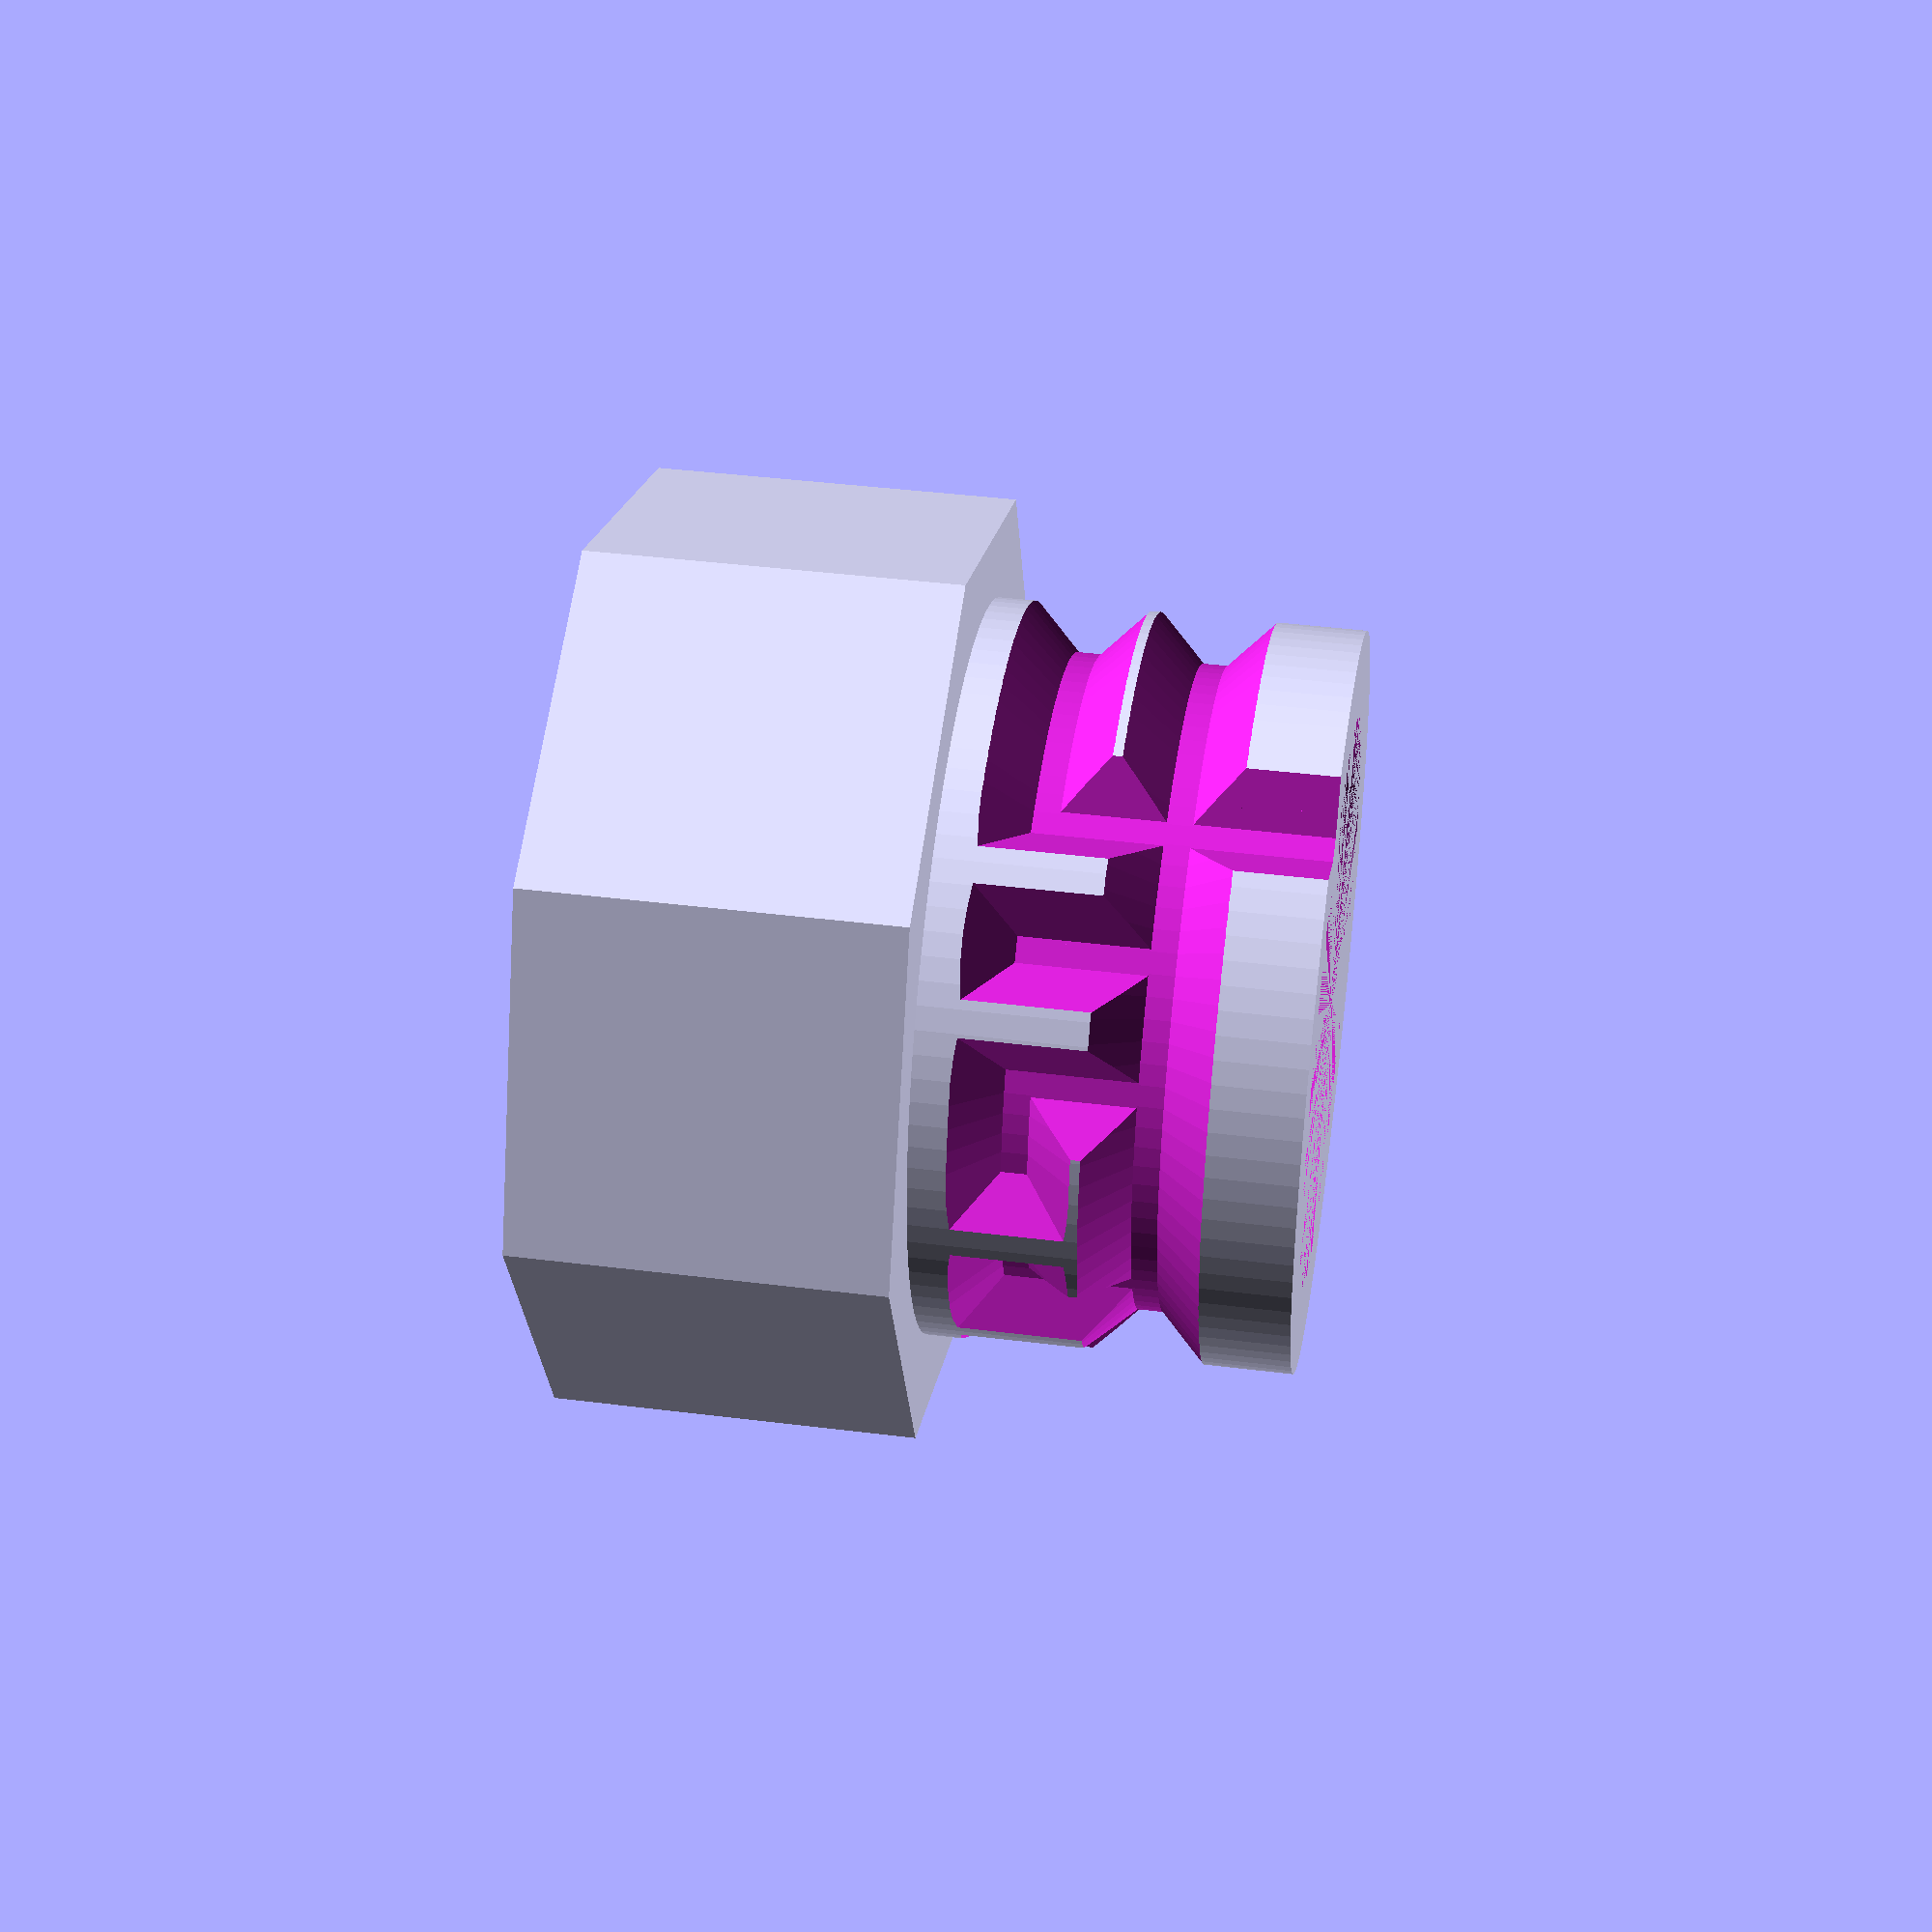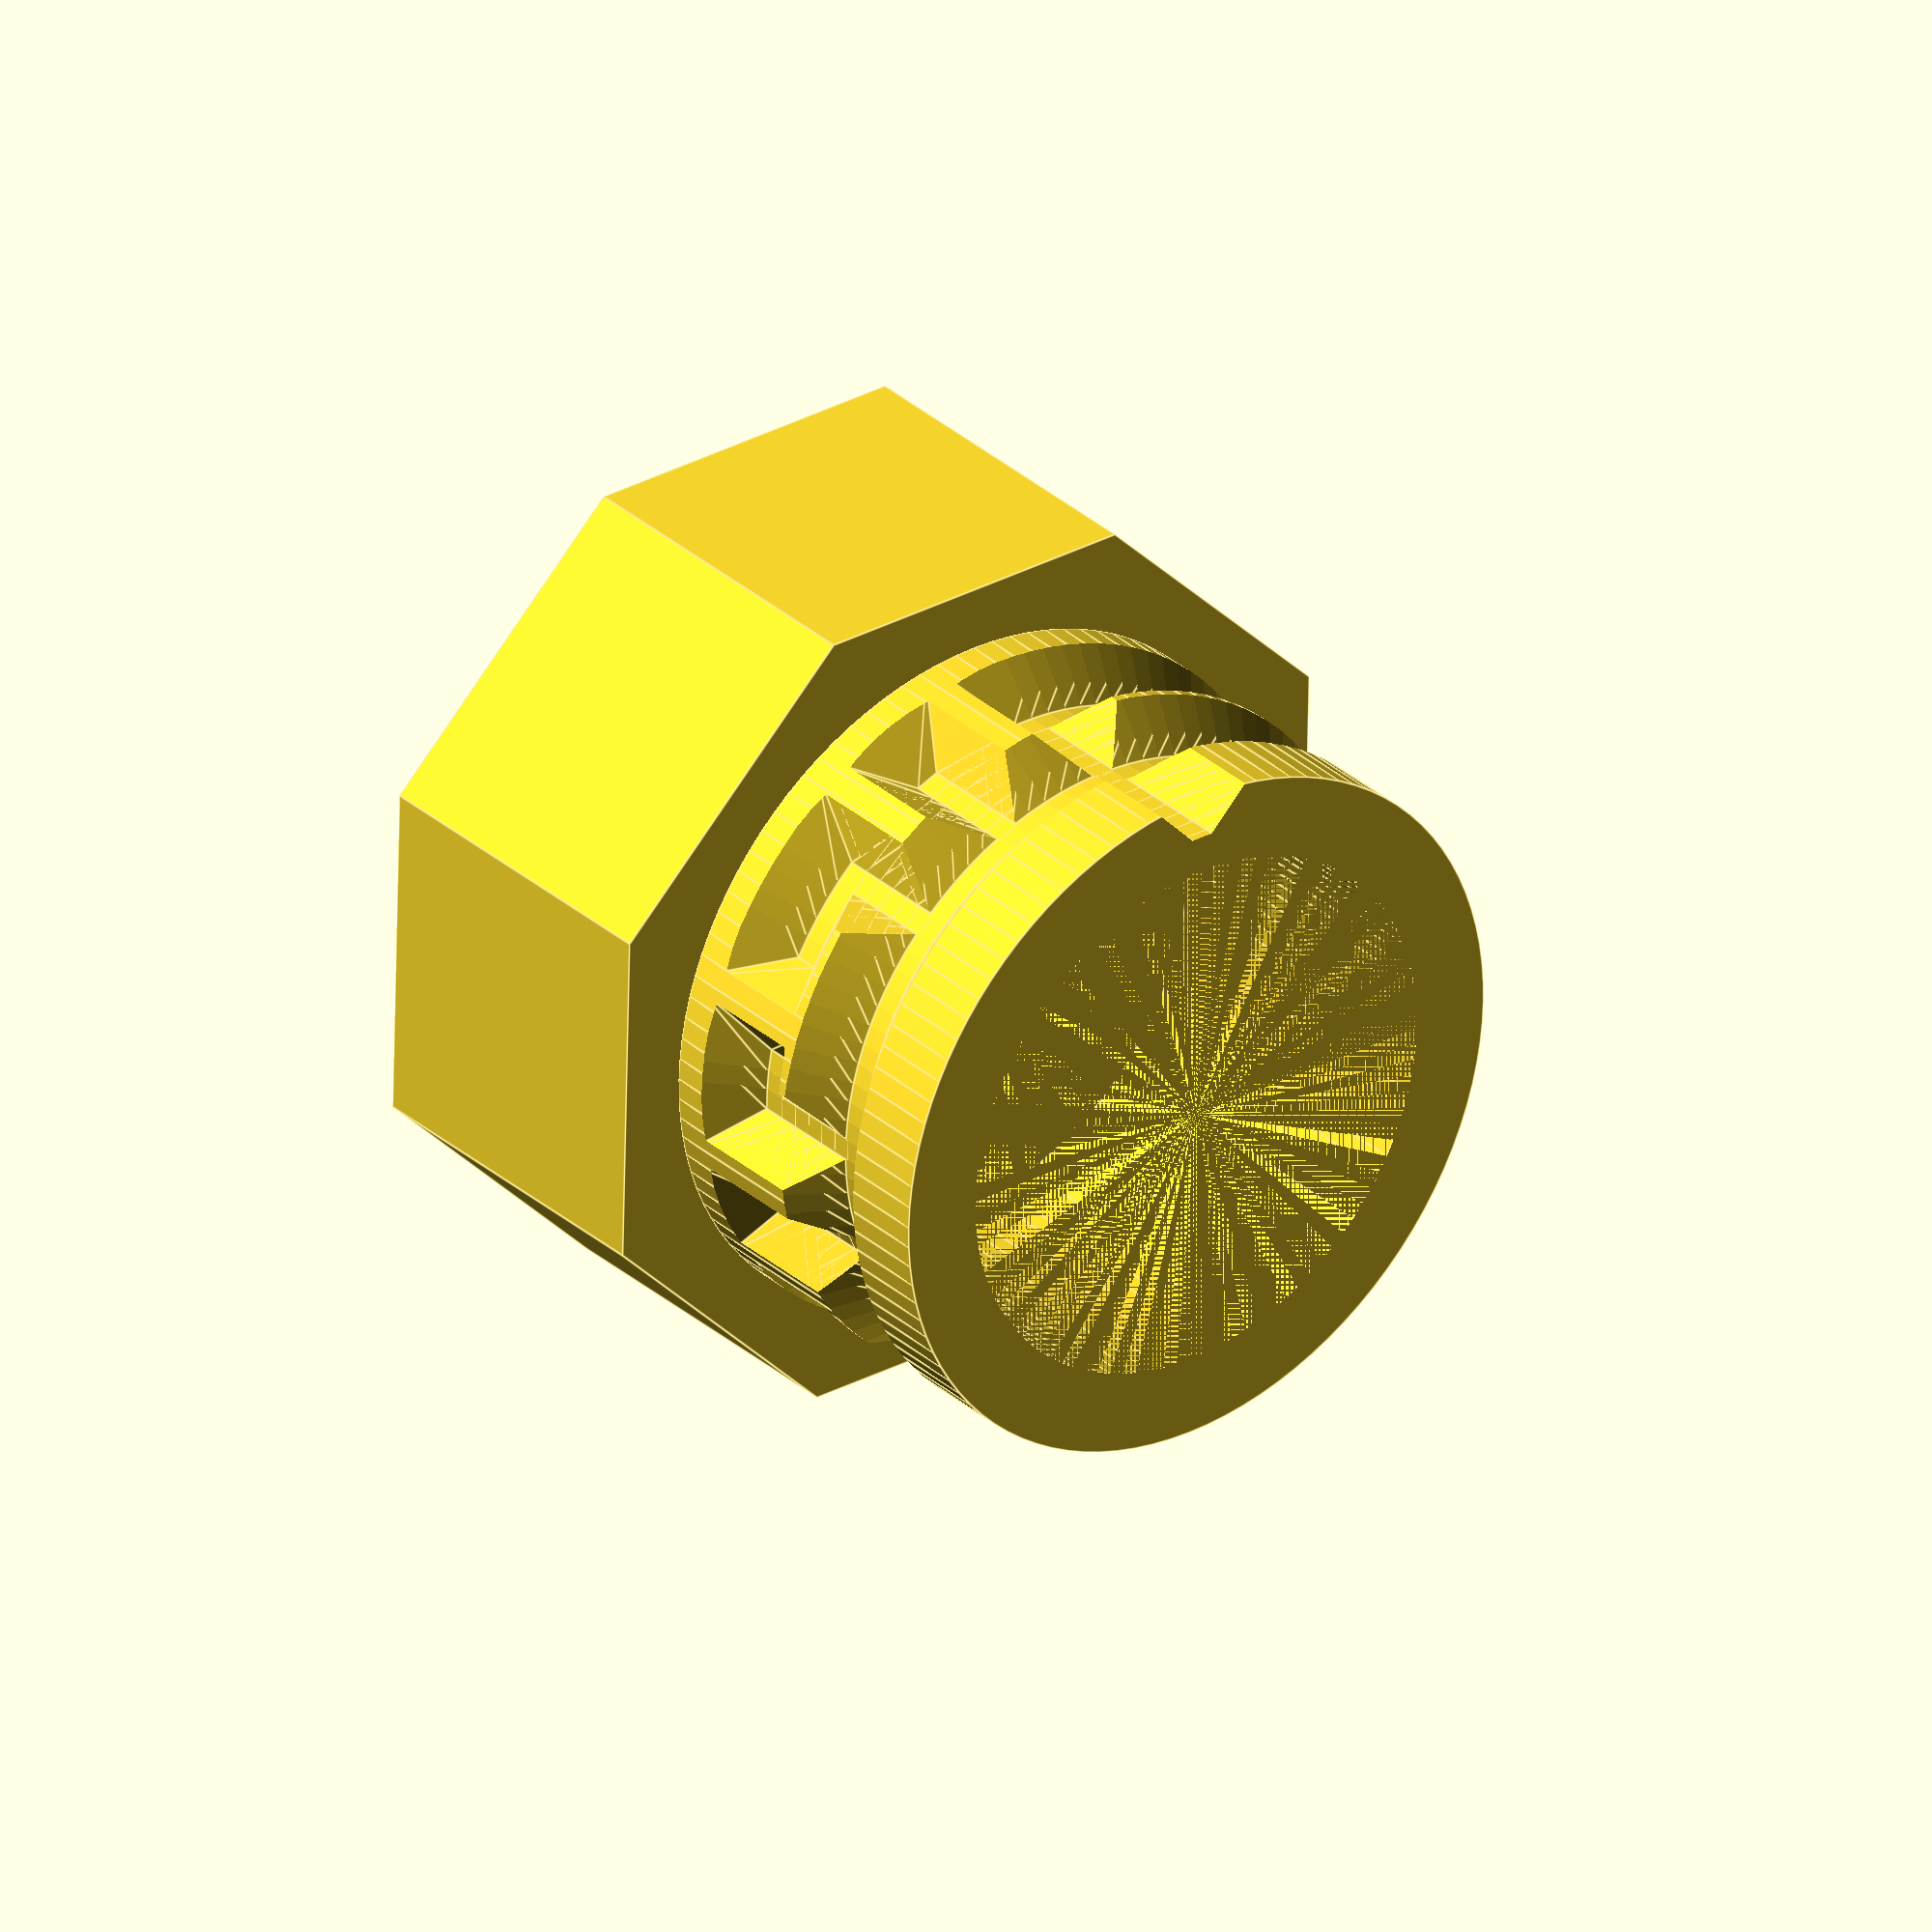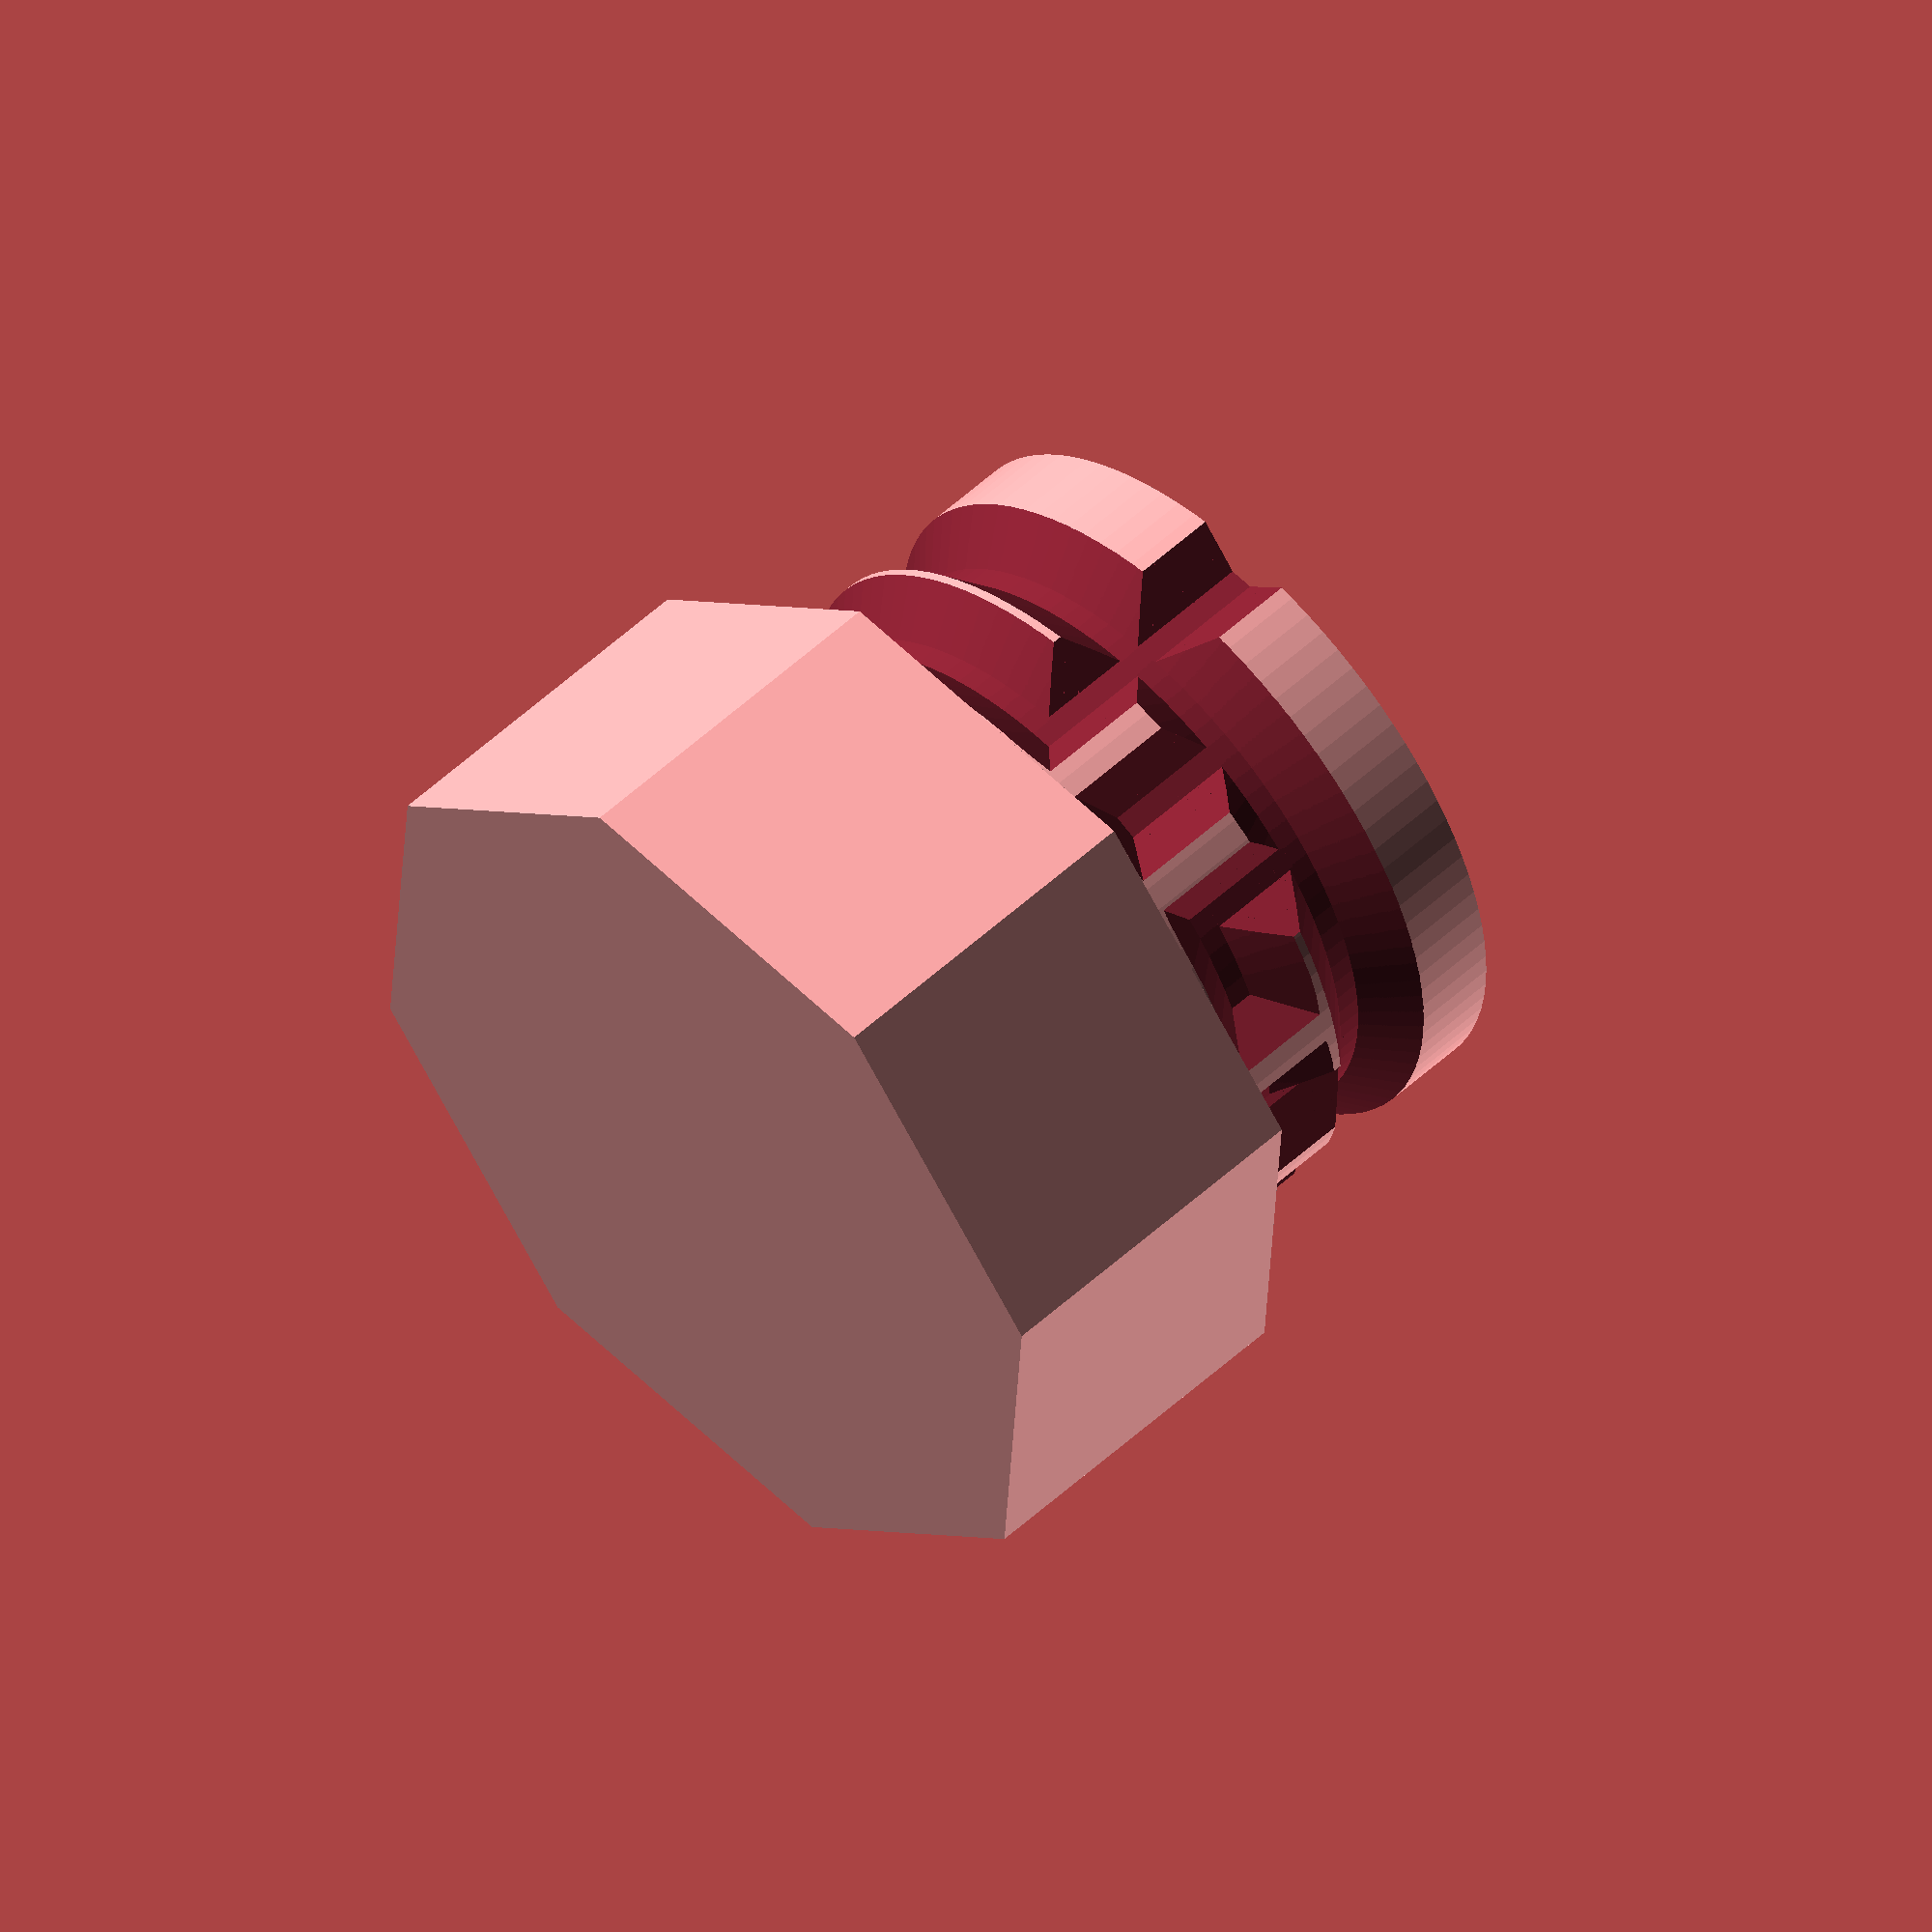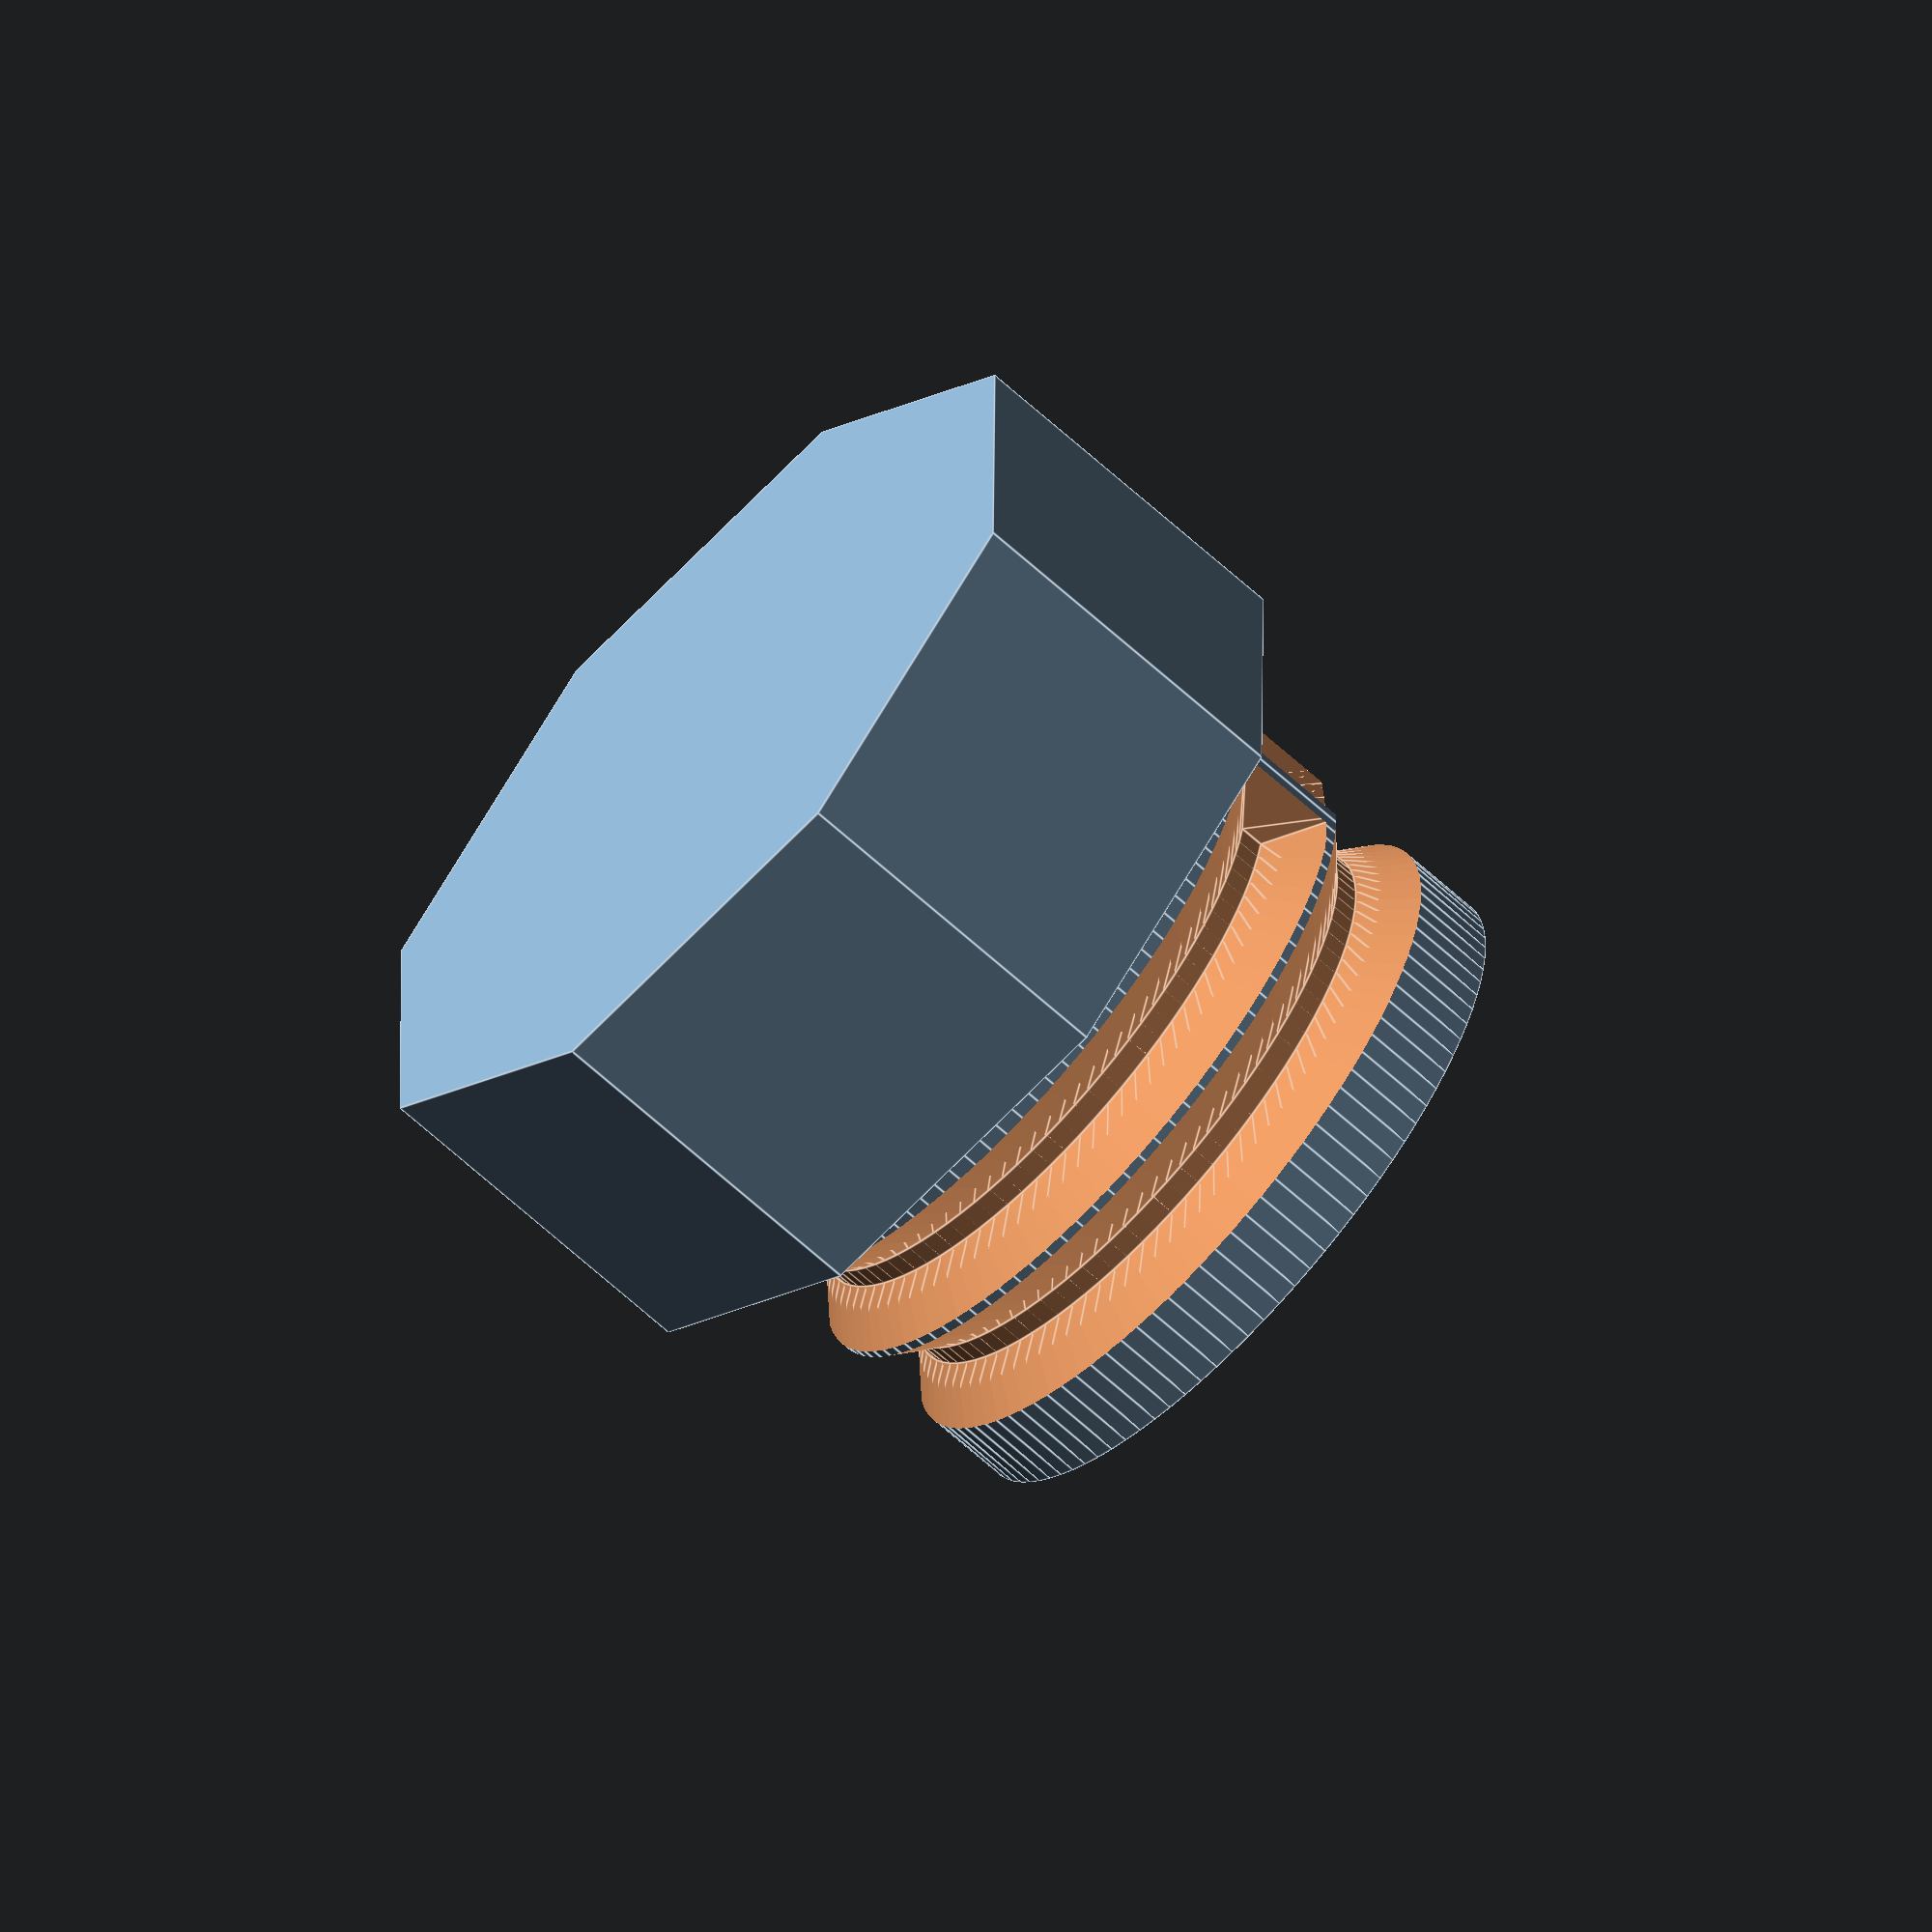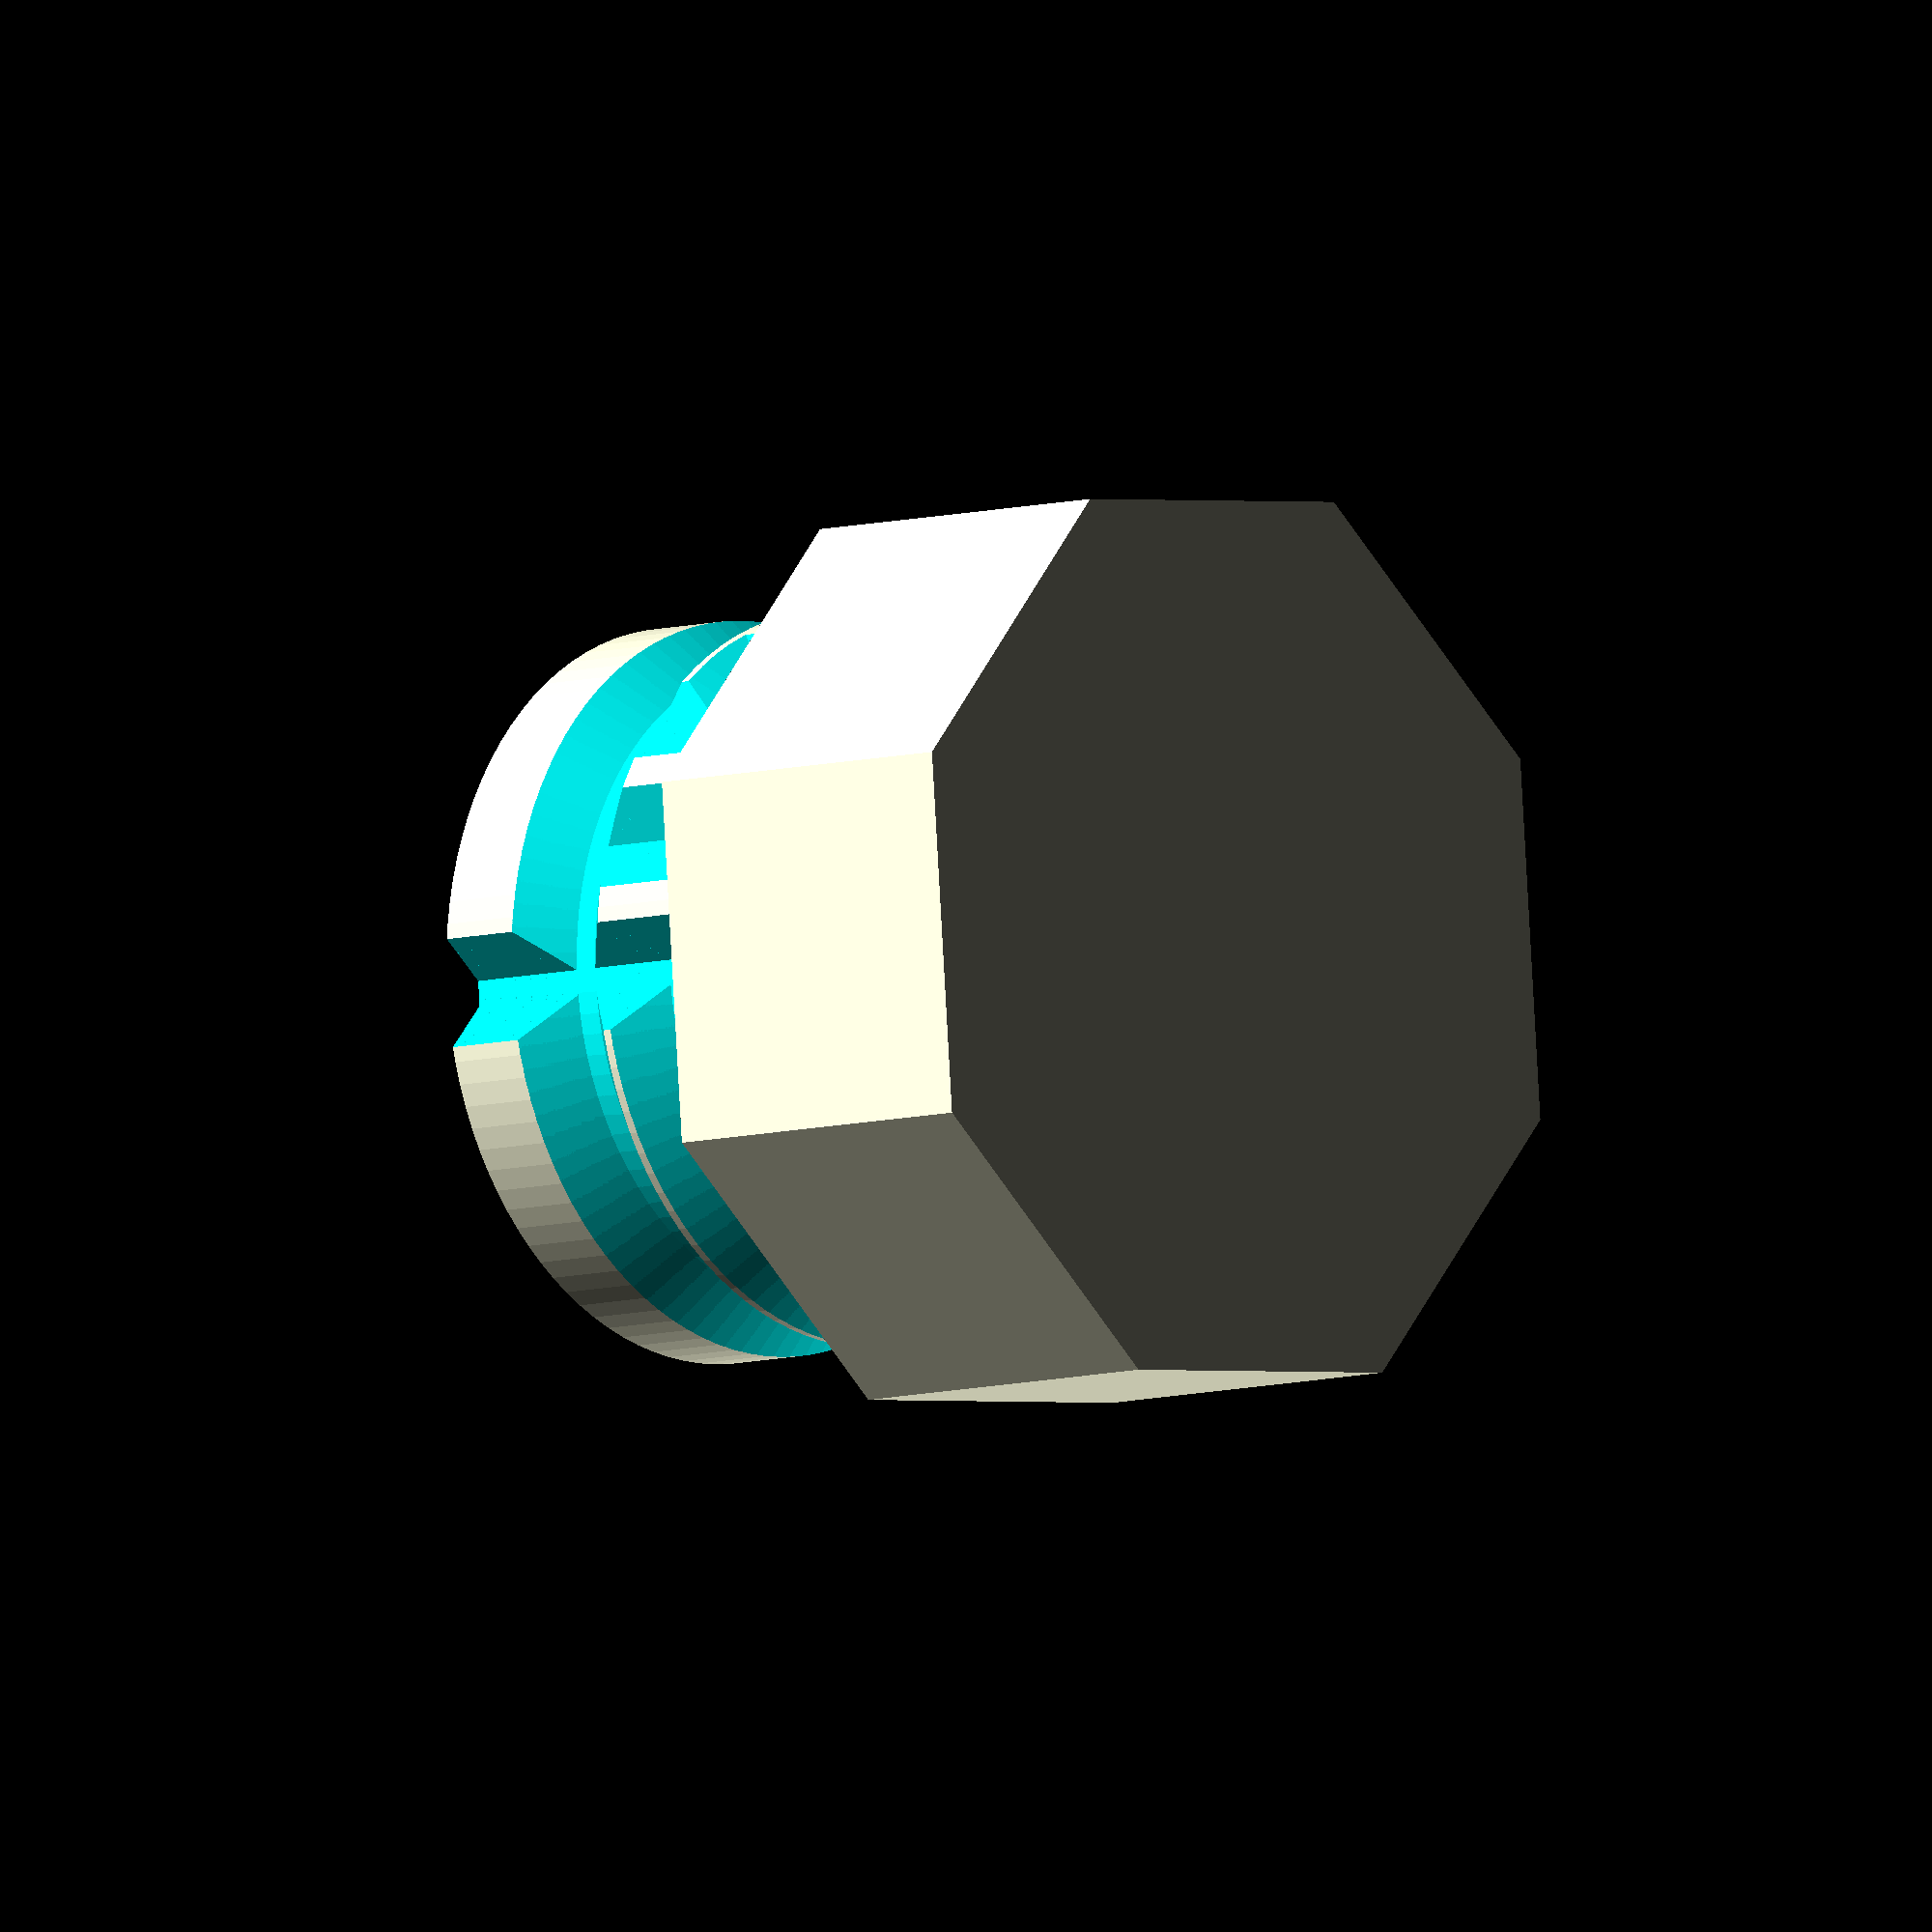
<openscad>
// labyrinth maze
// Add divet on outside of case for where the pin is.
// Consider possibility of putting the maze on the inside of the lid.
// Extend interior tube into the handle.

top_thickness = 2;
bottom_thickness = 2;

outside_facets = 8;

C_I = 19.2; // Cylinder maze inside diameter
C_O = 25.0; // Cylinder maze outside diameter
C_H = 12.4; // Cylinder maze height (72.4)

H_I = C_I; // Handle inside diameter
H_O = 32;  // Handle outside diameter
H_H = 12.4; // Handle height

P_I = 1; // Pixel inside diameter
P_O = 3.8; // Pixel outside diameter
P_H = 1.6; // Pixel height
P_S = (1/sqrt(2))*P_I; // pixel tip side length

M_W = 3.14159*(C_O-2*P_H);
M_H = C_H;
echo("M_W=",M_W);
echo("M_H=",M_H);
M_Wn = floor(M_W/P_S);
M_Hn = floor(M_H/P_S);
echo("M_Wn=",M_Wn);
echo("M_Hn=",M_Hn);

L_I = 25.7; // Lid inside diameter
L_O = H_O; // Lid outside diameter
L_H = C_H+top_thickness; // lid height (76.3)
L_pin_offset = M_H-(M_Hn-4)*P_S; // how far inside the lid is the pin (4.8)



C_Ic = C_O/2-P_H;  // Cylinder inside radius of channels

channel_scale = 1.2;
pin_scale = 1.0;

//lid();
base();


//pixel();
//handle();
//maze();
//lid();
//generate_maze_mask();
//generate_maze();

module base()
{
    handle();
    generate_maze();
}

module pixel()
{
    rotate(a=[0,90,0])
    rotate(a=[0,0,45])
    cylinder(d1=P_I,d2=sqrt(2)*P_O,h=P_H,$fn=4);
}

module handle()
{
    rotate(a=[0,0,360/(outside_facets*2)])
    difference()
    {
        cylinder(d=H_O,h=H_H,$fn=outside_facets);
        translate([0,0,bottom_thickness]) 
        {
            cylinder(d=H_I,h=H_H,$fn=100);
    
        }
    }
}

module lid()
{
    rotate(a=[180,0,0])
    translate([0,0,H_H])
    {
        rotate(a=[0,0,360/(outside_facets*2)])
        {
            difference()
            {
                cylinder(d=L_O,h=L_H,$fn=outside_facets);
                translate([0,0,-top_thickness])
                {
                    cylinder(d=L_I,h=L_H,$fn=100);
                }
            }
        }
        translate([L_I/2-P_H,0,L_pin_offset])
        pixel();
    }
}

module maze()
{
    translate([0,0,H_H])
    difference()
    {
        cylinder(d=C_O,h=C_H,$fn=100);
        cylinder(d=C_I,h=C_H,$fn=100);
    }
}
// 5x 0s in horizontal direction to space out channels
// 6x 0s in vertical direciton to space out channels
// leave the bottom 3 rows empty
// leave the top 7 rows empty except for the exit
matrix = [ 
[1,0,0,0,0,0,0,0,0,0,0,0,0,0,0,0,0,0,0,0,0,0,0,0,0,0,0,0,0,0,0,0,0,0,0,0,0,0,0,0,0,0,0,0,0,0,0,0],
[1,0,0,0,0,0,0,0,0,0,0,0,0,0,0,0,0,0,0,0,0,0,0,0,0,0,0,0,0,0,0,0,0,0,0,0,0,0,0,0,0,0,0,0,0,0,0,0],
[1,0,0,0,0,0,0,0,0,0,0,0,0,0,0,0,0,0,0,0,0,0,0,0,0,0,0,0,0,0,0,0,0,0,0,0,0,0,0,0,0,0,0,0,0,0,0,0],
[1,0,0,0,0,0,0,0,0,0,0,0,0,0,0,0,0,0,0,0,0,0,0,0,0,0,0,0,0,0,0,0,0,0,0,0,0,0,0,0,0,0,0,0,0,0,0,0],
[1,0,0,0,0,0,0,0,0,0,0,0,0,0,0,0,0,0,0,0,0,0,0,0,0,0,0,0,0,0,0,0,0,0,0,0,0,0,0,0,0,0,0,0,0,0,0,0],
[1,0,0,0,0,0,0,0,0,0,0,0,0,0,0,0,0,0,0,0,0,0,0,0,0,0,0,0,0,0,0,0,0,0,0,0,0,0,0,0,0,0,0,0,0,0,0,0],
[1,0,0,0,0,0,0,0,0,0,0,0,0,0,0,0,0,0,0,0,0,0,0,0,0,0,0,0,0,0,0,0,0,0,0,0,0,0,0,0,0,0,0,0,0,0,0,0],

[1,1,1,1,1,1,1,1,1,1,1,1,1,1,1,1,1,1,1,1,1,1,1,1,1,1,1,1,1,1,1,1,1,1,1,1,1,1,1,1,1,1,1,1,1,1,1,1,
 1,1,1,1,1,1,1,1,1,1,1,1,1,1,1,1,1,1,1,1,1,1,1,1,1,1,1,1,1,1,1,1,1,1,1,1,1,1,1,1,1,1,1,1,1,1,1,1,
 1,1,1,1,1,1,1,1,1,1,1,1,1,1,1,1,1,1,1,1,1,1,1,1,1,1,1,1,1,1,1,0,0],
[1,0,0,0,0,0,1,0,0,0,0,0,1,0,0,0,0,0,0,0,0,0,0,0,1,0,0,0,0,0,1,0,0,0,0,0,0,0,0,1,0,0,0,0,0,1,0,0],
[1,0,0,0,0,0,1,0,0,0,0,0,1,0,0,0,0,0,0,0,0,0,0,0,1,0,0,0,0,0,1,0,0,0,0,0,0,0,0,1,0,0,0,0,0,1,0,0],
[1,0,0,0,0,0,1,0,0,0,0,0,1,0,0,0,0,0,0,0,0,0,0,0,1,0,0,0,0,0,1,0,0,0,0,0,0,0,0,1,0,0,0,0,0,1,0,0],
[1,0,0,0,0,0,1,0,0,0,0,0,1,0,0,0,0,0,0,0,0,0,0,0,1,0,0,0,0,0,1,0,0,0,0,0,0,0,0,1,0,0,0,0,0,1,0,0],
[1,0,0,0,0,0,1,0,0,0,0,0,1,0,0,0,0,0,0,0,0,0,0,0,1,0,0,0,0,0,1,0,0,0,0,0,0,0,0,1,0,0,0,0,0,1,0,0],
[1,0,0,0,0,0,1,0,0,0,0,0,1,1,1,1,1,0,0,0,0,0,1,1,1,0,0,0,0,0,1,0,0,0,0,0,1,1,1,1,0,0,0,0,0,1,0,0,
 0,0,0,1,1,1,1,1,1,1,1,1,1,1,1,1,1,1,1,1,1,1,1,1,1,1,1,1,1,1,1,1,1,1,1,1,1,1,1,1,1,1,1,1,1,1,1,1,
 0,0,0,0,0,0,0,0,0,0,0,0,0,0,0,0,0,0,0,0,0,0,0,0,0,0,0,0,0,0,0,0,0],

[0,0,0,0,0,0,0,0,0,0,0,0,0,0,0,0,0,0,0,0,0,0,0,0,0,0,0,0,0,0,0,0,0,0,0,0,0,0,0,0,0,0,0,0,0,0,0,0],
[0,0,0,0,0,0,0,0,0,0,0,0,0,0,0,0,0,0,0,0,0,0,0,0,0,0,0,0,0,0,0,0,0,0,0,0,0,0,0,0,0,0,0,0,0,0,0,0],
[0,0,0,0,0,0,0,0,0,0,0,0,0,0,0,0,0,0,0,0,0,0,0,0,0,0,0,0,0,0,0,0,0,0,0,0,0,0,0,0,0,0,0,0,0,0,0,0]
];
// each sub-list is a slice in the M_W direction of M_Wn points
// matrix[0] is at the top of the cylinder
module generate_maze_mask()
{
    Hn = len(matrix);
    for (i = [0:Hn-1]) 
    {
        Wn = len(matrix[i]);
        for (j = [0:Wn-1]) 
        {
            if (matrix[i][j] != 0)
            {
                rotate(a=[0,0,j*360/M_Wn])
                translate([C_Ic,0,H_H+M_H-i*P_S])
                scale(channel_scale)
                pixel();
            }
        }
    }
}

module generate_maze()
{
    difference()
    {
        maze();
        generate_maze_mask();
    }
}

</openscad>
<views>
elev=319.2 azim=247.2 roll=278.7 proj=p view=solid
elev=148.6 azim=91.4 roll=218.9 proj=o view=edges
elev=306.9 azim=266.1 roll=225.2 proj=o view=solid
elev=244.4 azim=179.6 roll=312.8 proj=o view=edges
elev=187.0 azim=184.7 roll=47.5 proj=o view=solid
</views>
